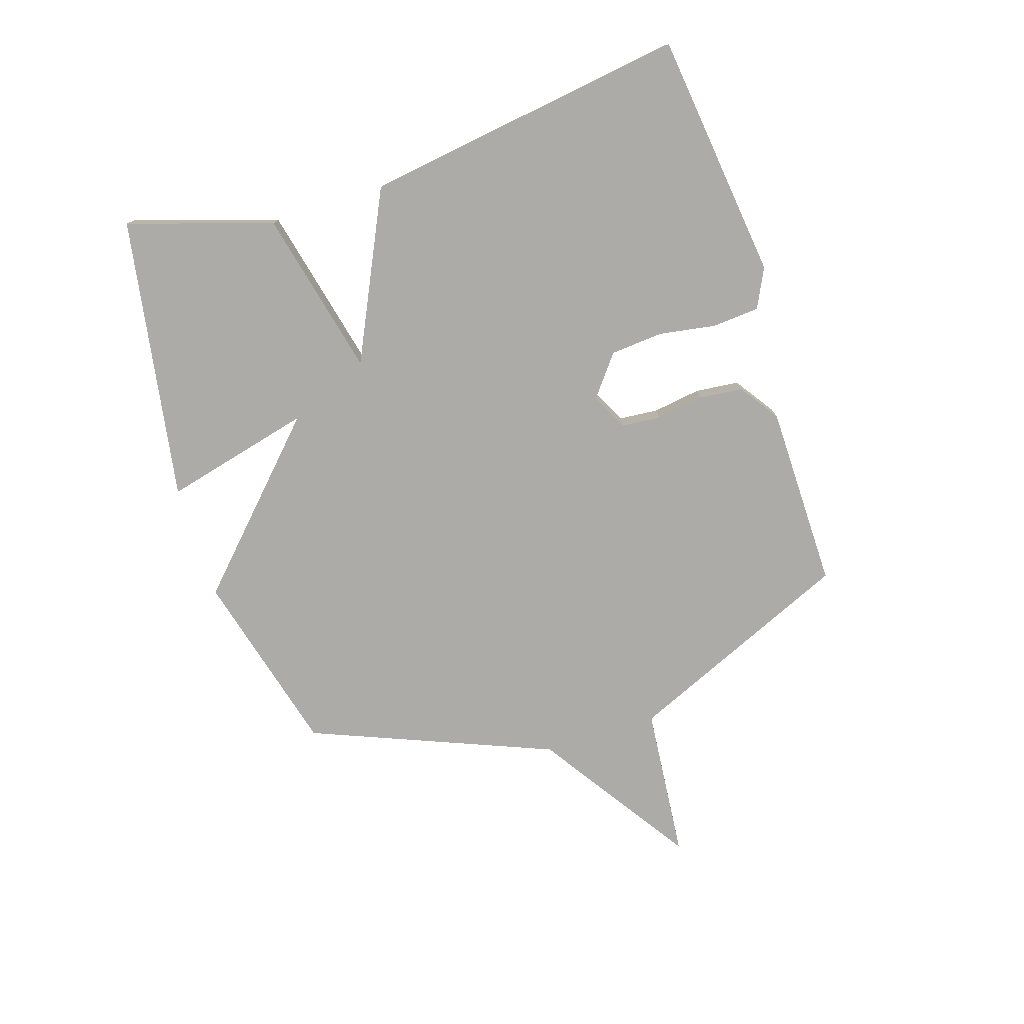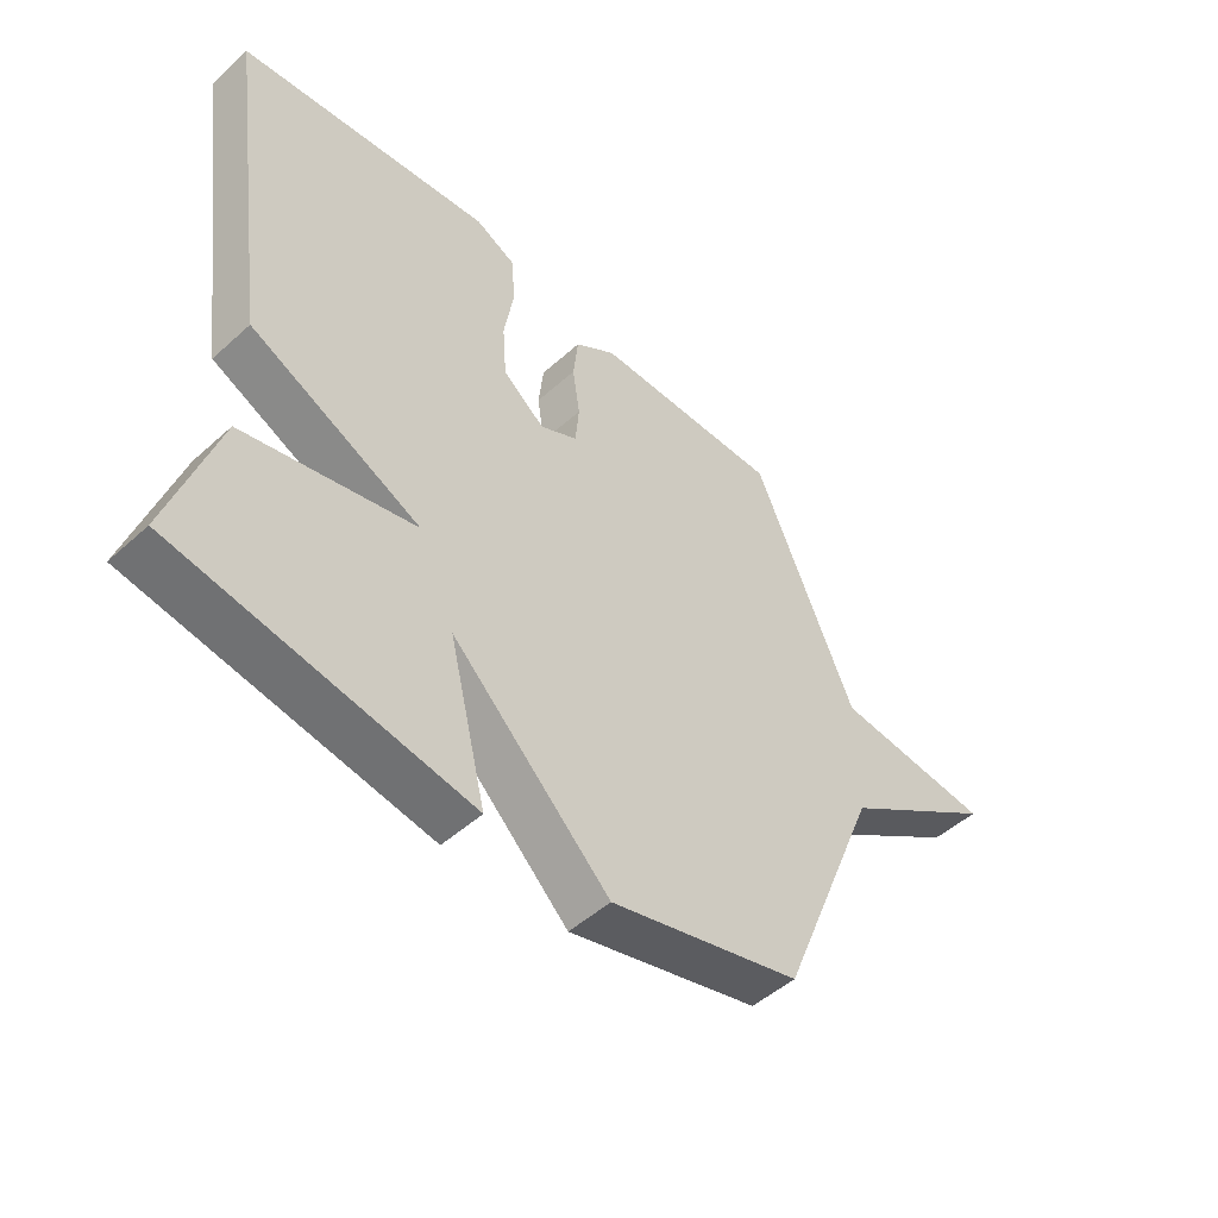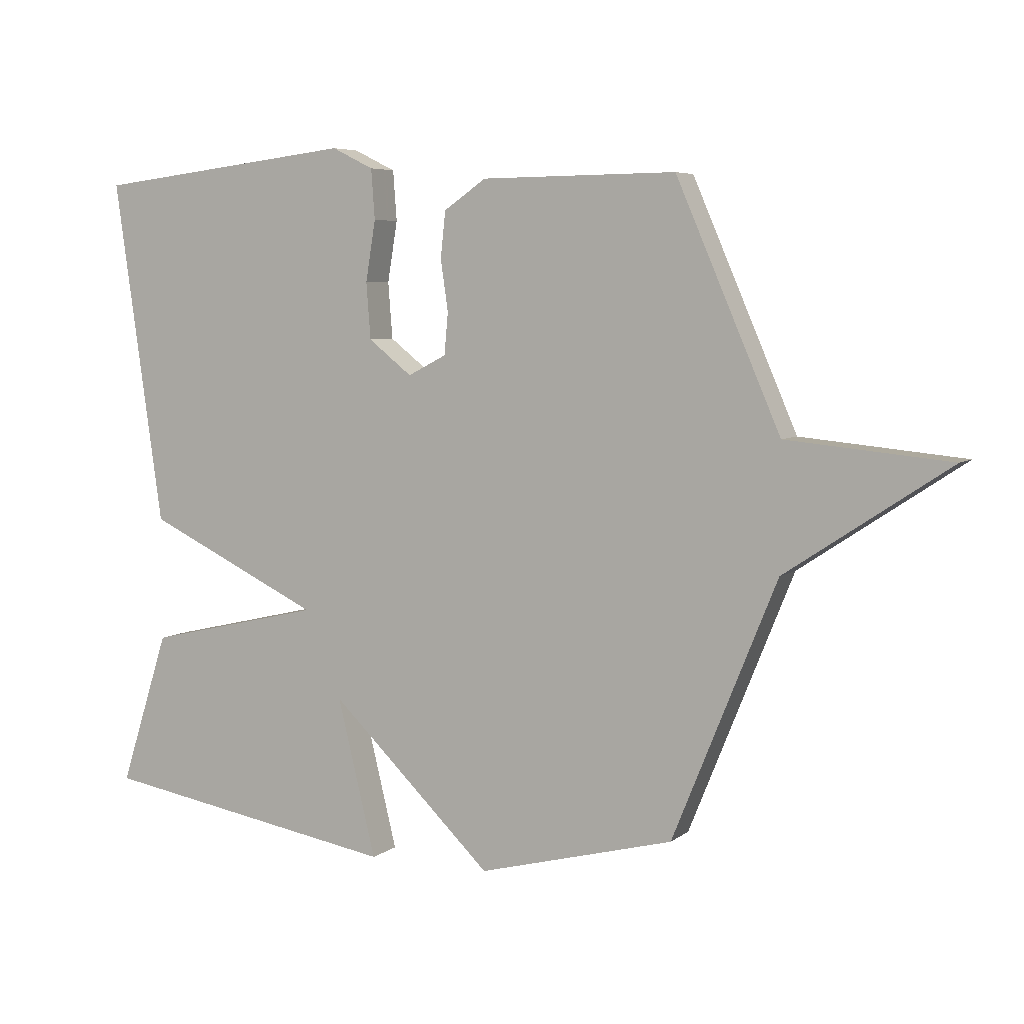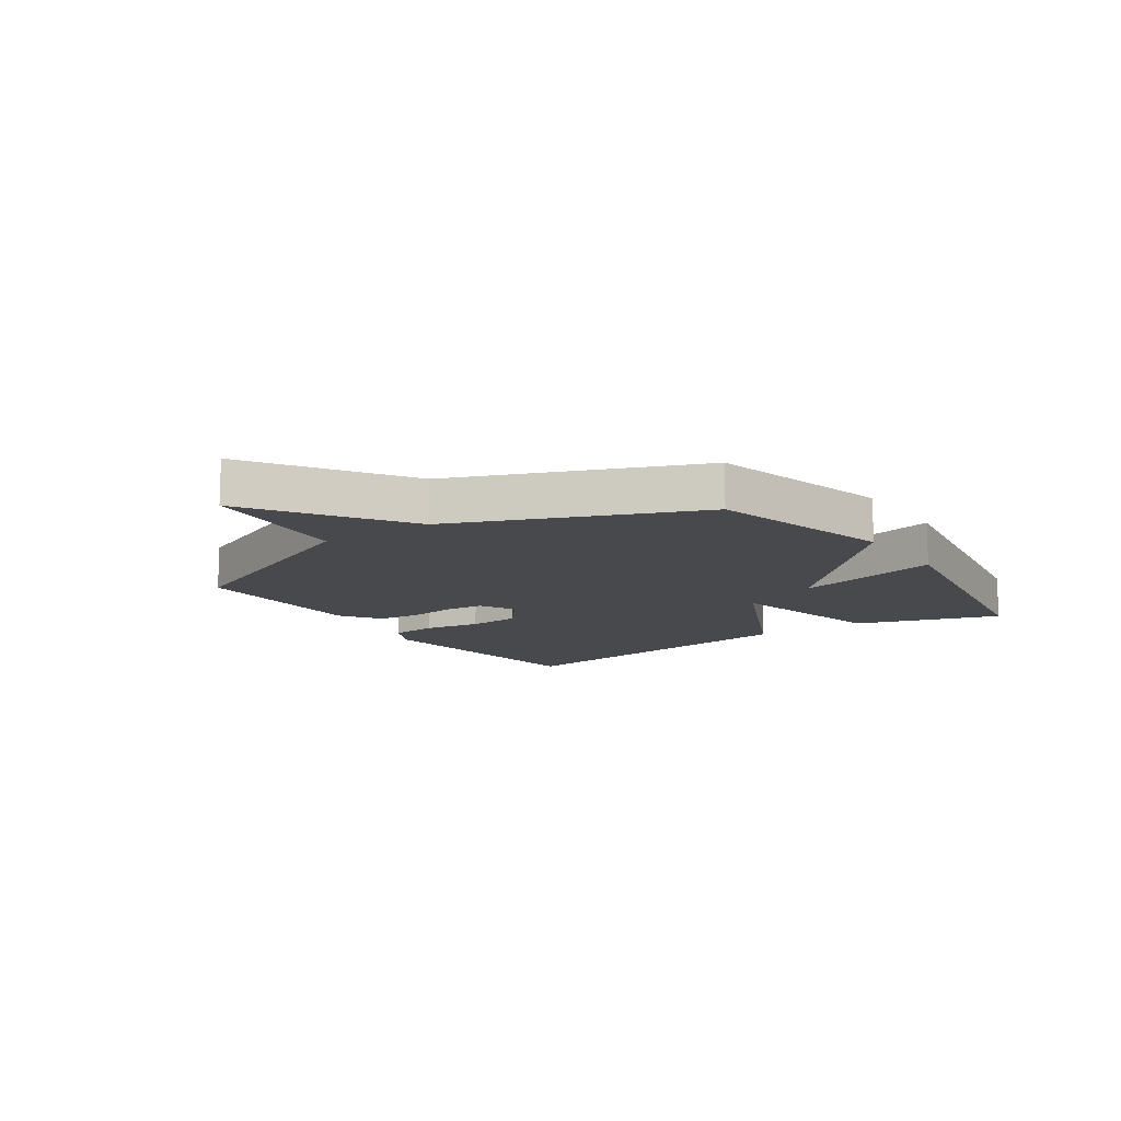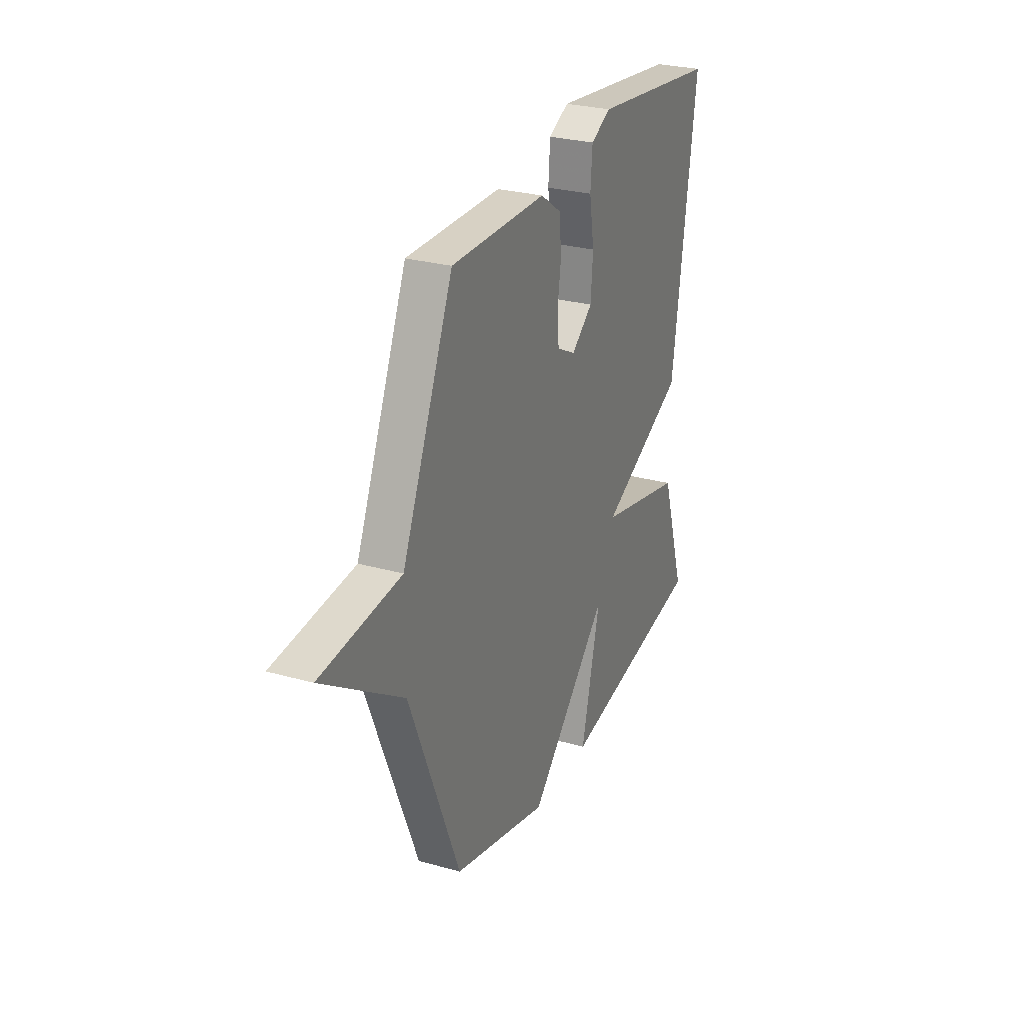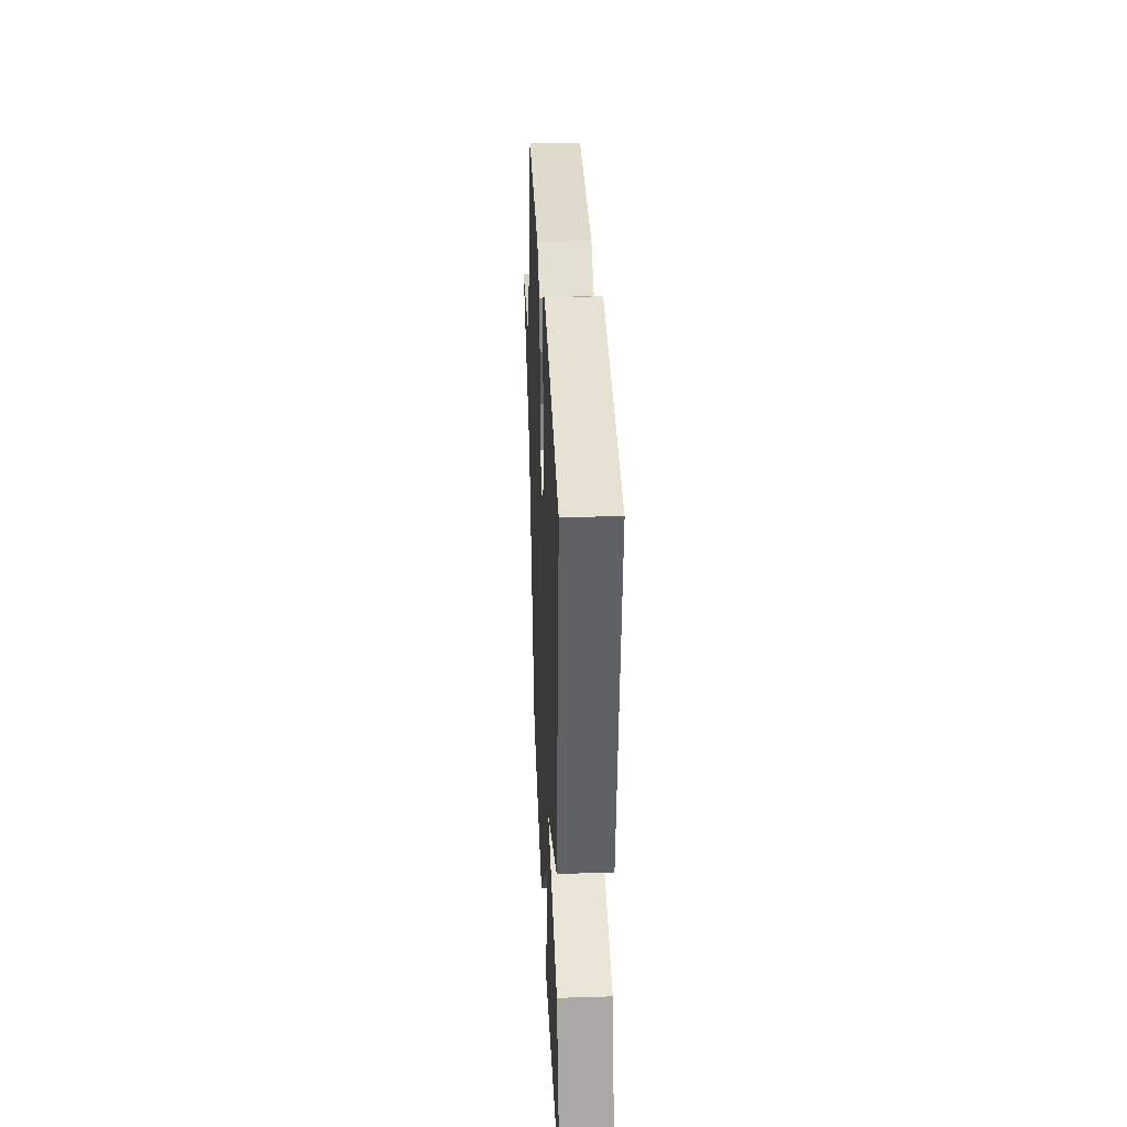
<metadata>
{"format":"obj","ext":"obj","renderer":"f3d","projection":"perspective","resolution":1024,"background":"white","views":[{"elev":-76.5,"azim":-72.1,"up":"+Y"},{"elev":-49.3,"azim":-45.1,"up":"+Z"},{"elev":5.7,"azim":26.4,"up":"+Z"},{"elev":-12.3,"azim":124.4,"up":"+Y"},{"elev":27.5,"azim":113.4,"up":"+Z"},{"elev":32.6,"azim":-92.4,"up":"+Z"}]}
</metadata>
<code>
v 0.5 0.07 0.5
v 0.668 0.07 0.113
v 0.931 0.07 0.088
v 0.668 0.07 -0.087
v 0.5 0.07 -0.5
v 0.184 0.07 -0.582
v -0.078 0.07 -0.329
v -0.016 0.07 -0.582
v -0.5 0.07 -0.5
v -0.421 0.07 -0.253
v -0.138 0.07 -0.188
v -0.421 0.07 -0.053
v -0.5 0.07 0.5
v -0.08 0.07 0.55
v -0.013 0.07 0.517
v -0.007 0.07 0.437
v -0.023 0.07 0.34
v -0.016 0.07 0.25
v 0.054 0.07 0.195
v 0.116 0.07 0.227
v 0.122 0.07 0.294
v 0.11 0.07 0.376
v 0.118 0.07 0.45
v 0.186 0.07 0.497
v 0.5 0 0.5
v 0.668 0 0.113
v 0.931 0 0.088
v 0.668 0 -0.087
v 0.5 0 -0.5
v 0.184 0 -0.582
v -0.078 0 -0.329
v -0.016 0 -0.582
v -0.5 0 -0.5
v -0.421 0 -0.253
v -0.138 0 -0.188
v -0.421 0 -0.053
v -0.5 0 0.5
v -0.08 0 0.55
v -0.013 0 0.517
v -0.007 0 0.437
v -0.023 0 0.34
v -0.016 0 0.25
v 0.054 0 0.195
v 0.116 0 0.227
v 0.122 0 0.294
v 0.11 0 0.376
v 0.118 0 0.45
v 0.186 0 0.497
f 24 1 2
f 23 24 2
f 22 23 2
f 21 22 2
f 20 21 2
f 19 20 2
f 15 16 17
f 14 15 17
f 13 14 17
f 12 13 17
f 11 12 17
f 11 17 18
f 9 10 11
f 8 9 11
f 7 8 11
f 6 7 11
f 5 6 11
f 4 5 11
f 2 3 4 11
f 19 2 11
f 11 18 19
f 26 25 48
f 26 48 47
f 26 47 46
f 26 46 45
f 26 45 44
f 26 44 43
f 41 40 39
f 41 39 38
f 41 38 37
f 41 37 36
f 41 36 35
f 42 41 35
f 35 34 33
f 35 33 32
f 35 32 31
f 35 31 30
f 35 30 29
f 35 29 28
f 35 28 27 26
f 35 26 43
f 43 42 35
f 1 25 26 2
f 2 26 27 3
f 3 27 28 4
f 4 28 29 5
f 5 29 30 6
f 6 30 31 7
f 7 31 32 8
f 8 32 33 9
f 9 33 34 10
f 10 34 35 11
f 11 35 36 12
f 12 36 37 13
f 13 37 38 14
f 14 38 39 15
f 15 39 40 16
f 16 40 41 17
f 17 41 42 18
f 18 42 43 19
f 19 43 44 20
f 20 44 45 21
f 21 45 46 22
f 22 46 47 23
f 23 47 48 24
f 24 48 25 1

</code>
